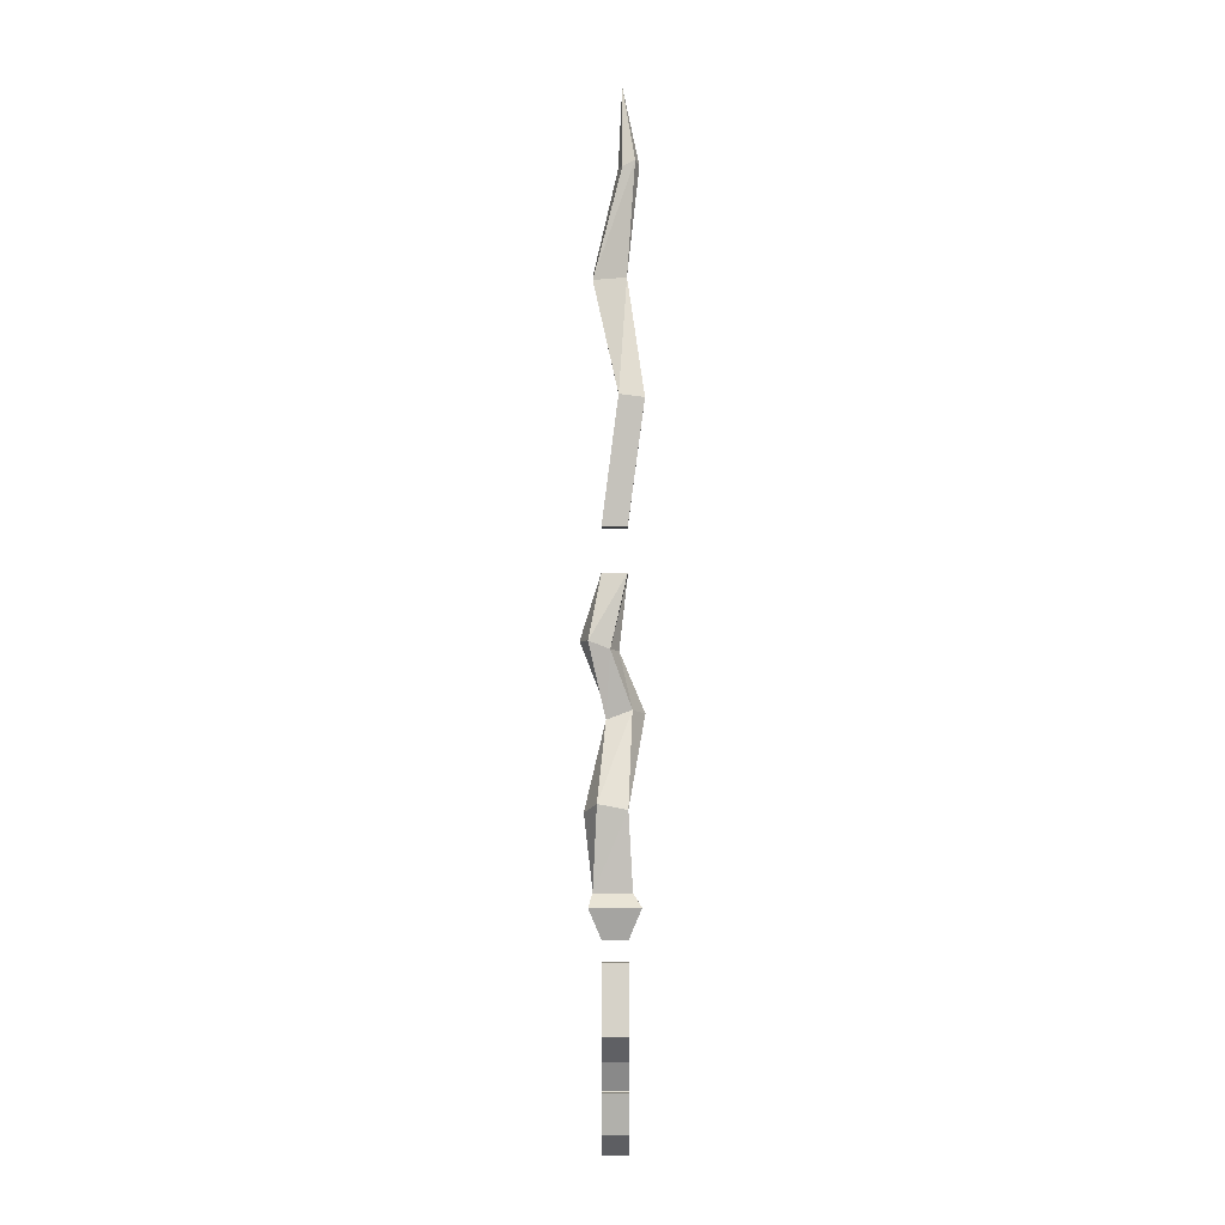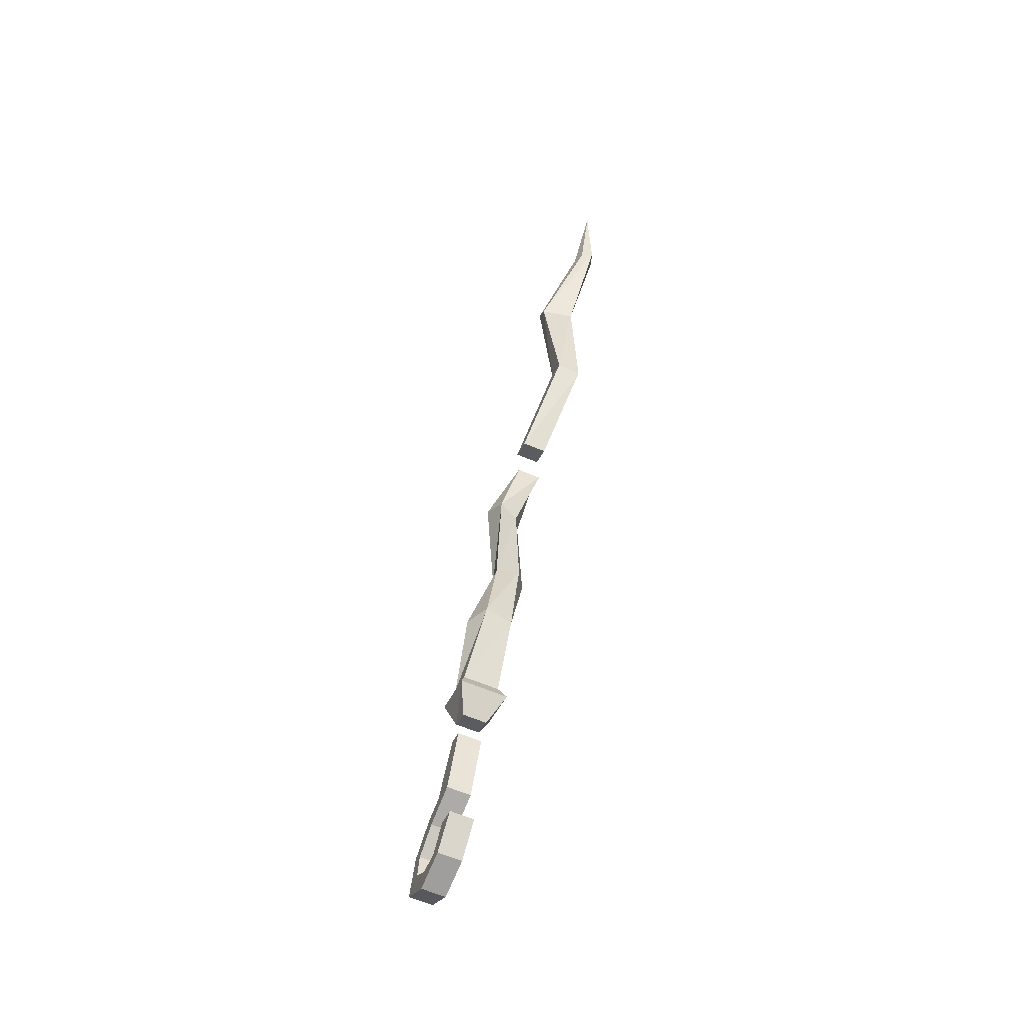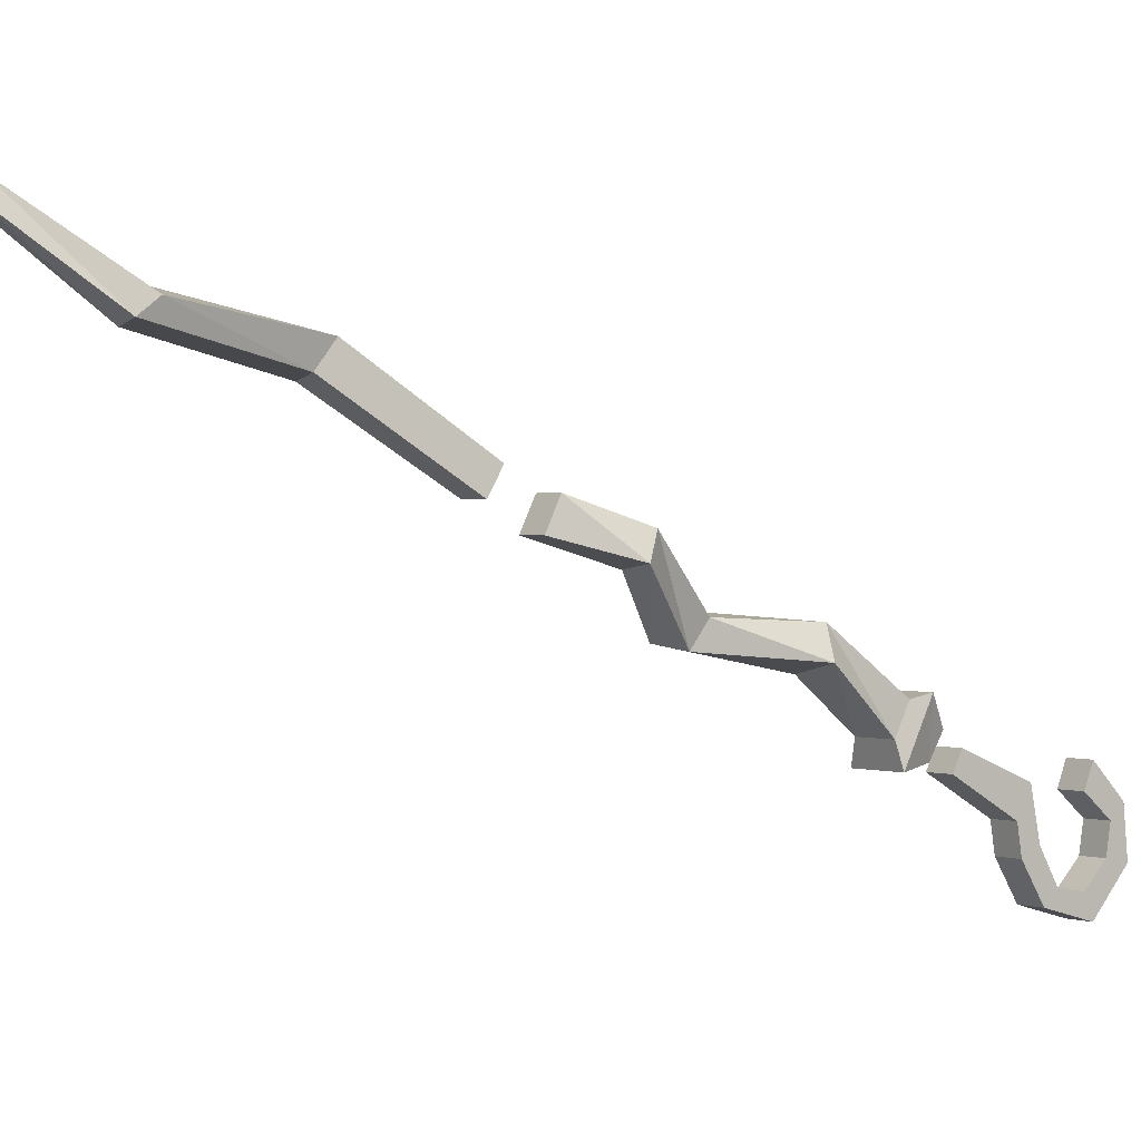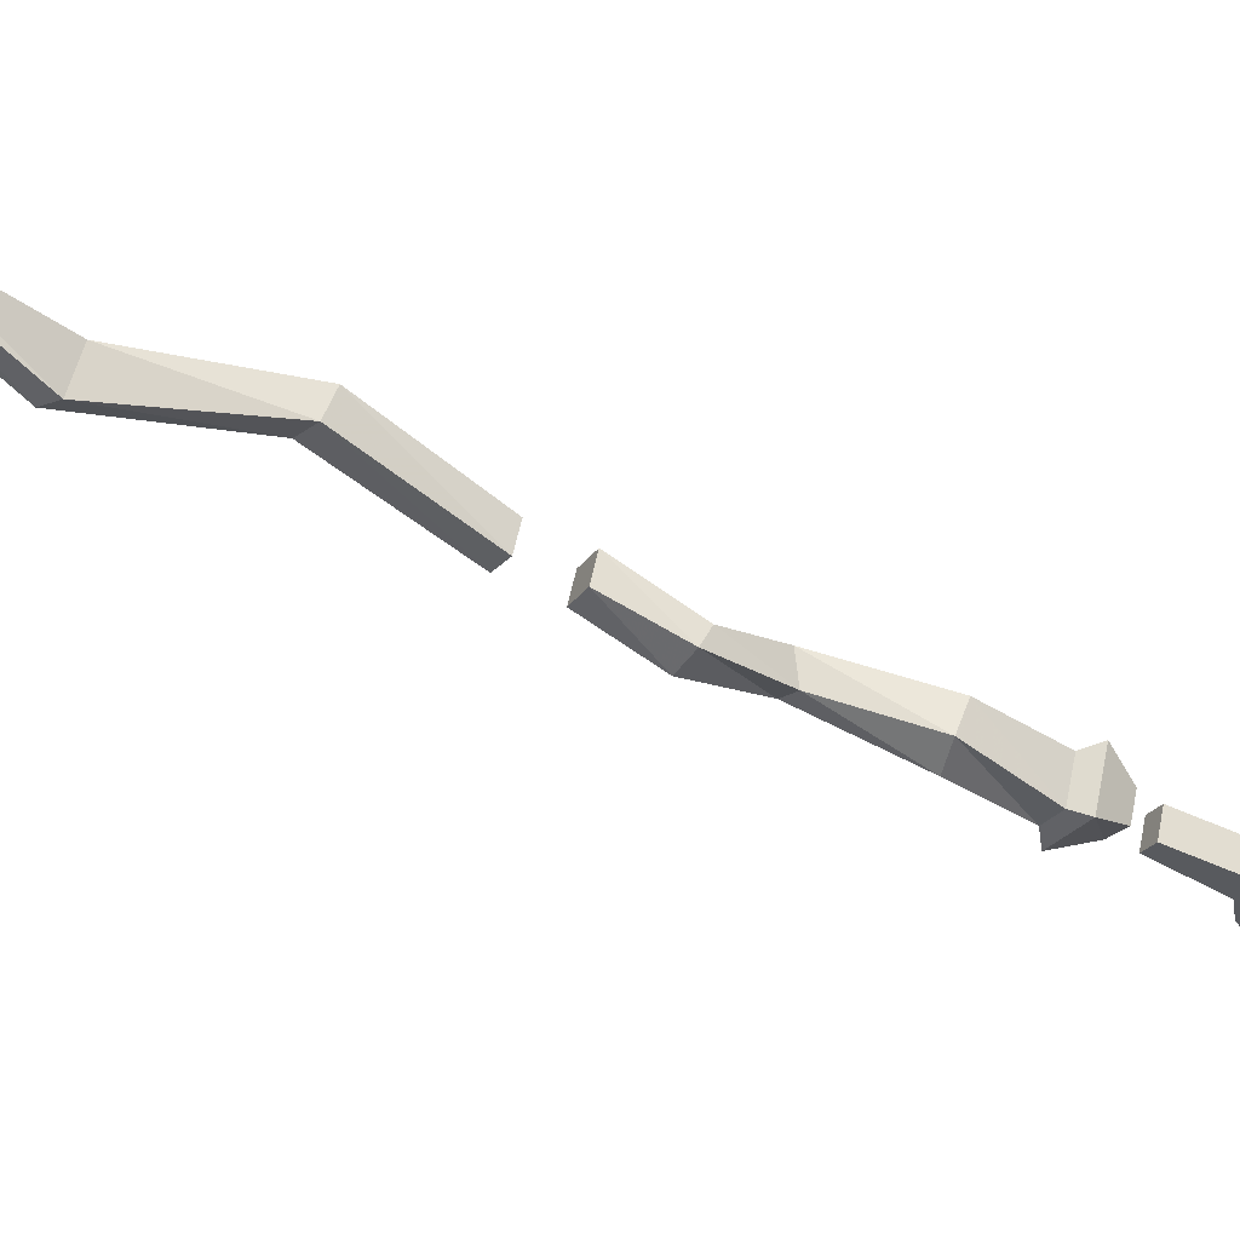
<metadata>
{"format":"obj","ext":"obj","renderer":"f3d","projection":"perspective","resolution":1024,"background":"white","views":[{"elev":-33.5,"azim":-179.8,"up":"+Z"},{"elev":-65.4,"azim":157.5,"up":"+Z"},{"elev":0.7,"azim":52.5,"up":"+Y"},{"elev":58.6,"azim":102.0,"up":"+Y"}]}
</metadata>
<code>
v -0.2344 -0.3984 0.8047
v -0.2578 -0.4375 0.6562
v -0.2656 -0.4609 0.6641
v -0.2266 -0.4688 0.6641
v -0.2344 -0.4453 0.6484
v -0.1797 -0.5625 0.4766
v -0.2422 -0.5469 0.4688
v -0.2266 -0.5938 0.5
v -0.1797 -0.5859 0.5078
v -0.2266 -0.6328 0.2656
v -0.2266 -0.5938 0.2344
v -0.2734 -0.5938 0.2266
v -0.2734 -0.6406 0.2578
v -0.2422 -0.7656 0.0625
v -0.1953 -0.7656 0.0625
v -0.1953 -0.7266 0.03906
v -0.2422 -0.7266 0.03906
v -0.1719 -0.7969 -0.1562
v -0.1562 -0.8359 -0.1328
v -0.2109 -0.9375 -0.2344
v -0.2031 -0.8984 -0.2578
v -0.2109 -0.8125 -0.1641
v -0.2422 -0.7578 -0.03906
v -0.1953 -0.7578 -0.03906
v -0.1953 -0.8047 -0.01562
v -0.2266 -0.8438 -0.1484
v -0.2734 -0.9297 -0.2266
v -0.2344 -0.9688 -0.4141
v -0.1641 -0.9531 -0.4141
v -0.1875 -0.9062 -0.4219
v -0.25 -0.8906 -0.2422
v -0.2422 -0.8047 -0.01562
v -0.2422 -0.9141 -0.4297
v -0.25 -1 -0.5469
v -0.25 -1.047 -0.5234
v -0.1797 -1.047 -0.5234
v -0.1797 -1 -0.5469
v -0.1719 -0.9922 -0.5781
v -0.2656 -0.9922 -0.5781
v -0.2656 -1.086 -0.5312
v -0.1719 -1.086 -0.5312
v -0.1953 -1.078 -0.5938
v -0.1953 -1.039 -0.6172
v -0.2422 -1.039 -0.6172
v -0.2422 -1.078 -0.5938
v -0.1953 -1.156 -0.7422
v -0.1953 -1.109 -0.7656
v -0.1953 -1.062 -0.6484
v -0.1953 -1.094 -0.6328
v -0.2422 -1.156 -0.7422
v -0.2422 -1.203 -0.75
v -0.1953 -1.203 -0.75
v -0.1953 -1.188 -0.7812
v -0.2422 -1.109 -0.7656
v -0.2422 -1.062 -0.6484
v -0.2422 -1.094 -0.6328
v -0.2422 -1.188 -0.7812
v -0.2422 -1.242 -0.8125
v -0.2422 -1.266 -0.7891
v -0.1953 -1.266 -0.7891
v -0.1953 -1.242 -0.8125
v -0.1953 -1.25 -0.8594
v -0.2422 -1.25 -0.8594
v -0.2422 -1.289 -0.875
v -0.1953 -1.289 -0.875
v -0.1953 -1.219 -0.9375
v -0.1953 -1.211 -0.8984
v -0.2422 -1.211 -0.8984
v -0.2422 -1.219 -0.9375
v -0.2422 -1.141 -0.9297
v -0.1953 -1.141 -0.9297
v -0.1953 -1.164 -0.9062
v -0.2422 -1.164 -0.9062
v -0.2422 -1.125 -0.8594
v -0.2422 -1.086 -0.875
v -0.1953 -1.086 -0.875
v -0.1953 -1.125 -0.8594
f 1 2 3
f 1 3 4
f 1 4 5
f 1 5 2
f 2 5 6
f 2 6 7
f 2 7 3
f 3 7 8
f 3 8 4
f 4 8 9
f 4 9 5
f 5 9 6
f 6 9 10
f 6 10 11
f 6 11 7
f 7 11 12
f 7 12 8
f 8 12 13
f 8 13 9
f 9 13 10
f 10 13 14
f 10 14 15
f 10 15 11
f 11 15 16
f 11 16 12
f 12 16 17
f 12 17 13
f 13 17 14
f 14 17 15
f 15 17 16
f 18 19 20
f 18 20 21
f 18 21 22
f 19 26 27
f 19 27 20
f 21 31 22
f 22 31 26
f 26 31 27
f 18 22 23
f 18 23 24
f 18 24 19
f 19 24 25
f 19 25 26
f 22 26 32
f 22 32 23
f 23 32 24
f 24 32 25
f 25 32 26
f 20 27 28
f 20 28 29
f 20 29 21
f 21 29 30
f 21 30 31
f 27 31 33
f 27 33 28
f 30 33 31
f 28 33 34
f 28 34 35
f 28 35 29
f 29 35 36
f 29 36 30
f 30 36 37
f 30 37 33
f 33 37 34
f 34 37 38
f 34 38 39
f 34 39 35
f 35 39 40
f 35 40 36
f 36 40 41
f 36 41 37
f 37 41 38
f 38 41 42
f 38 42 43
f 38 43 39
f 39 43 44
f 39 44 40
f 40 44 45
f 40 45 41
f 41 45 42
f 42 45 44
f 42 44 43
f 46 47 48
f 46 48 49
f 46 49 50
f 46 50 51
f 46 51 52
f 46 52 47
f 47 52 53
f 47 53 54
f 47 54 55
f 47 55 48
f 48 55 56
f 48 56 49
f 49 56 50
f 50 56 54
f 50 54 57
f 50 57 51
f 51 57 58
f 51 58 59
f 51 59 52
f 52 59 60
f 52 60 53
f 53 60 61
f 53 61 57
f 53 57 54
f 54 56 55
f 61 58 57
f 58 61 62
f 58 62 63
f 58 63 59
f 59 63 64
f 59 64 60
f 60 64 65
f 60 65 61
f 61 65 62
f 62 65 66
f 62 66 67
f 62 67 63
f 63 67 68
f 63 68 64
f 64 68 69
f 64 69 65
f 65 69 66
f 66 69 70
f 66 70 71
f 66 71 67
f 67 71 72
f 67 72 68
f 68 72 73
f 68 73 69
f 69 73 70
f 70 73 74
f 70 74 75
f 70 75 71
f 71 75 76
f 71 76 72
f 72 76 77
f 72 77 73
f 73 77 74
f 74 77 76
f 74 76 75

</code>
